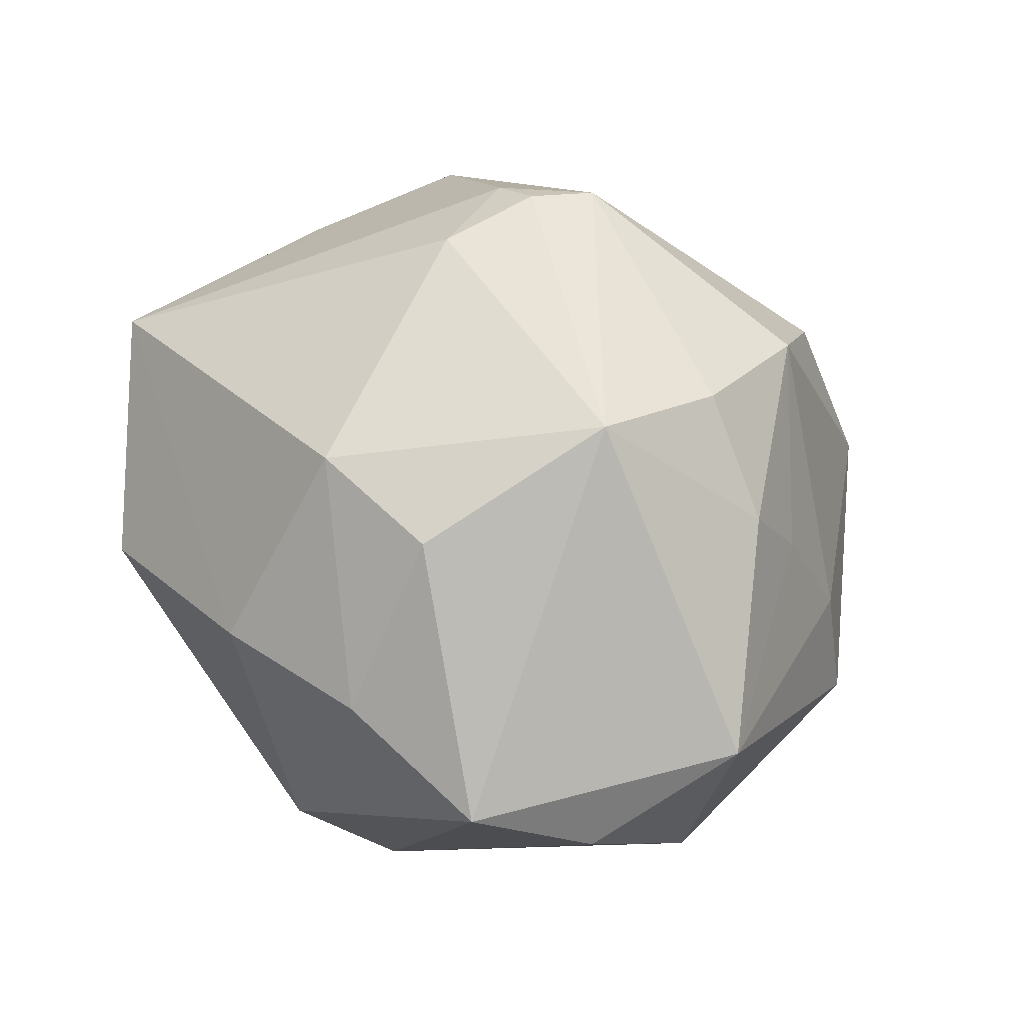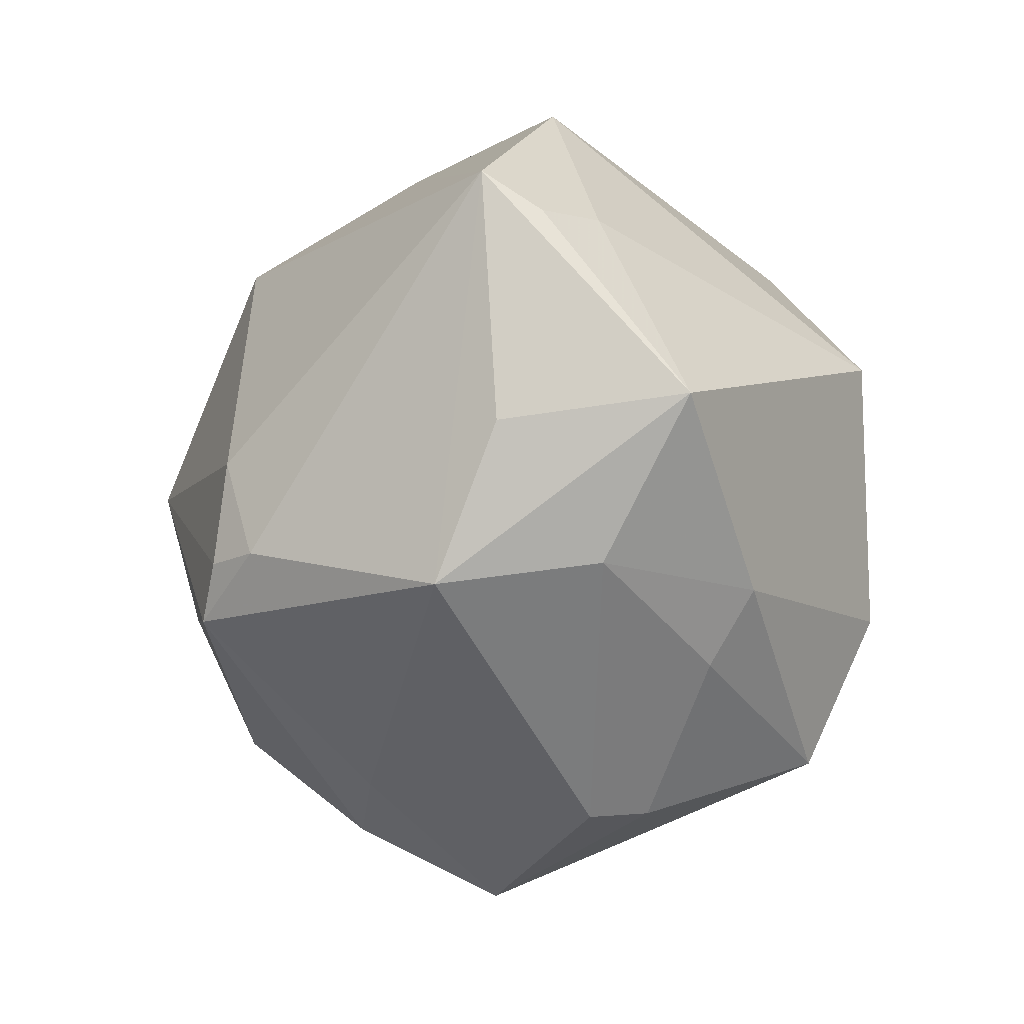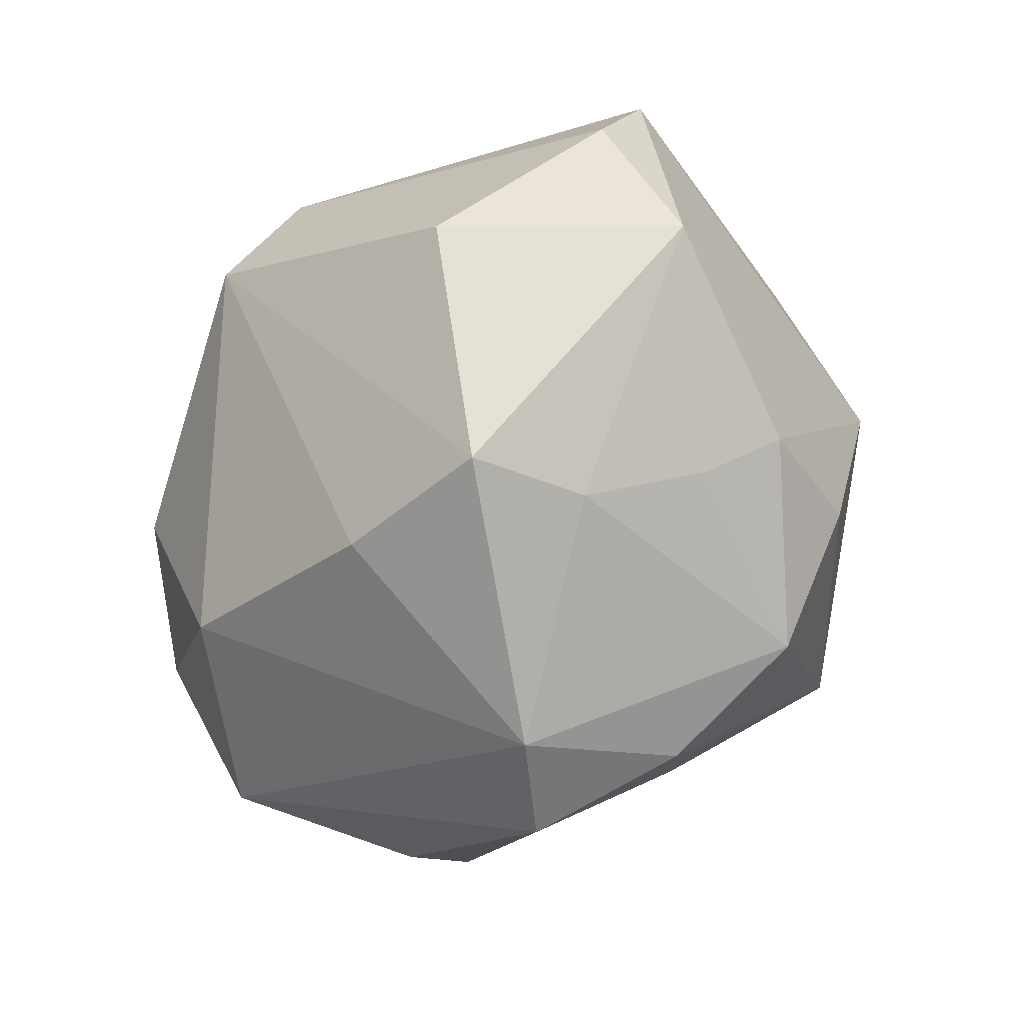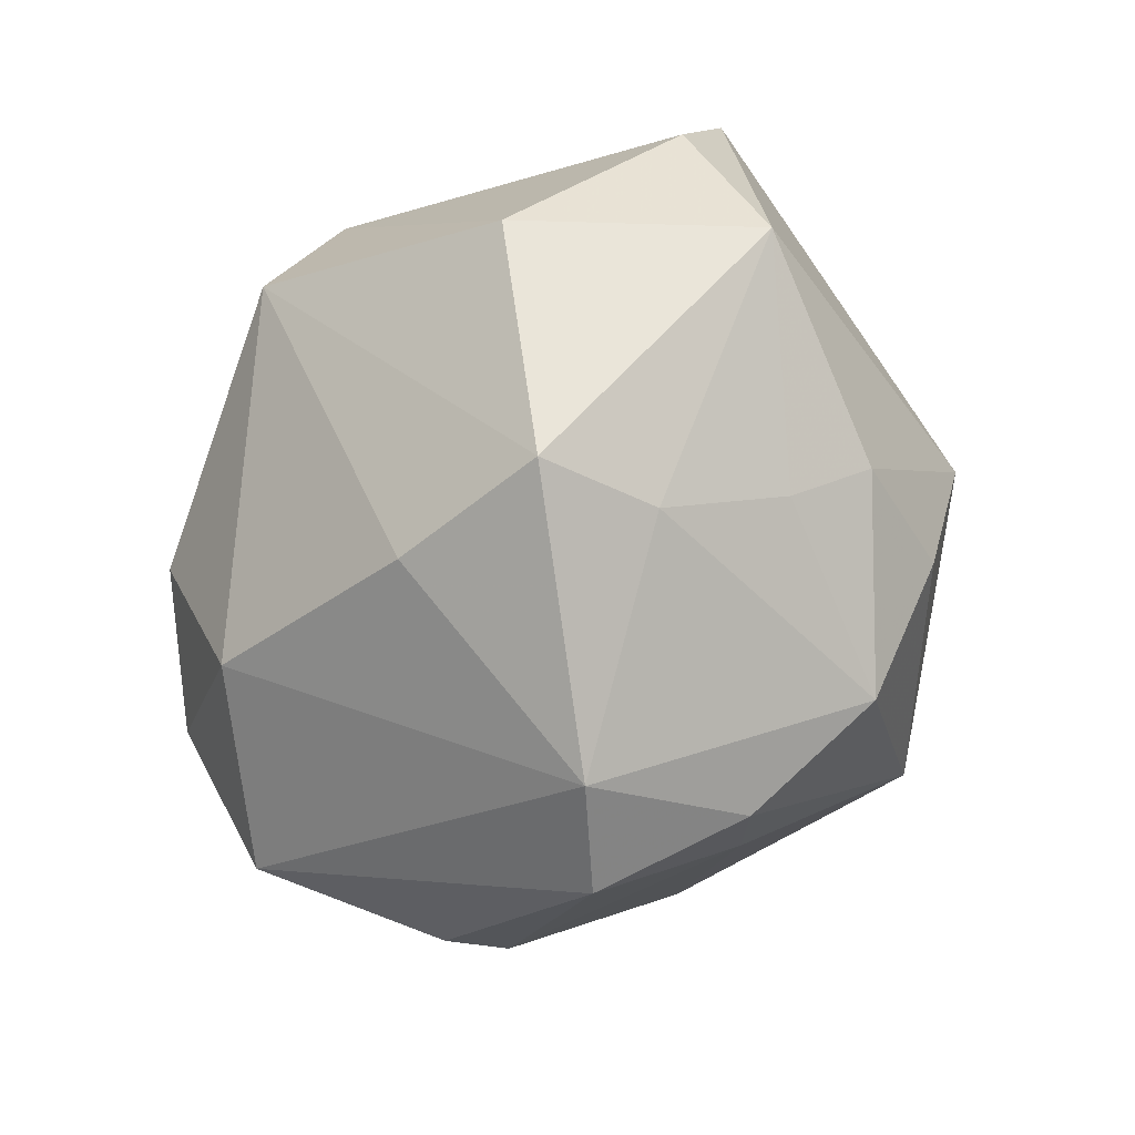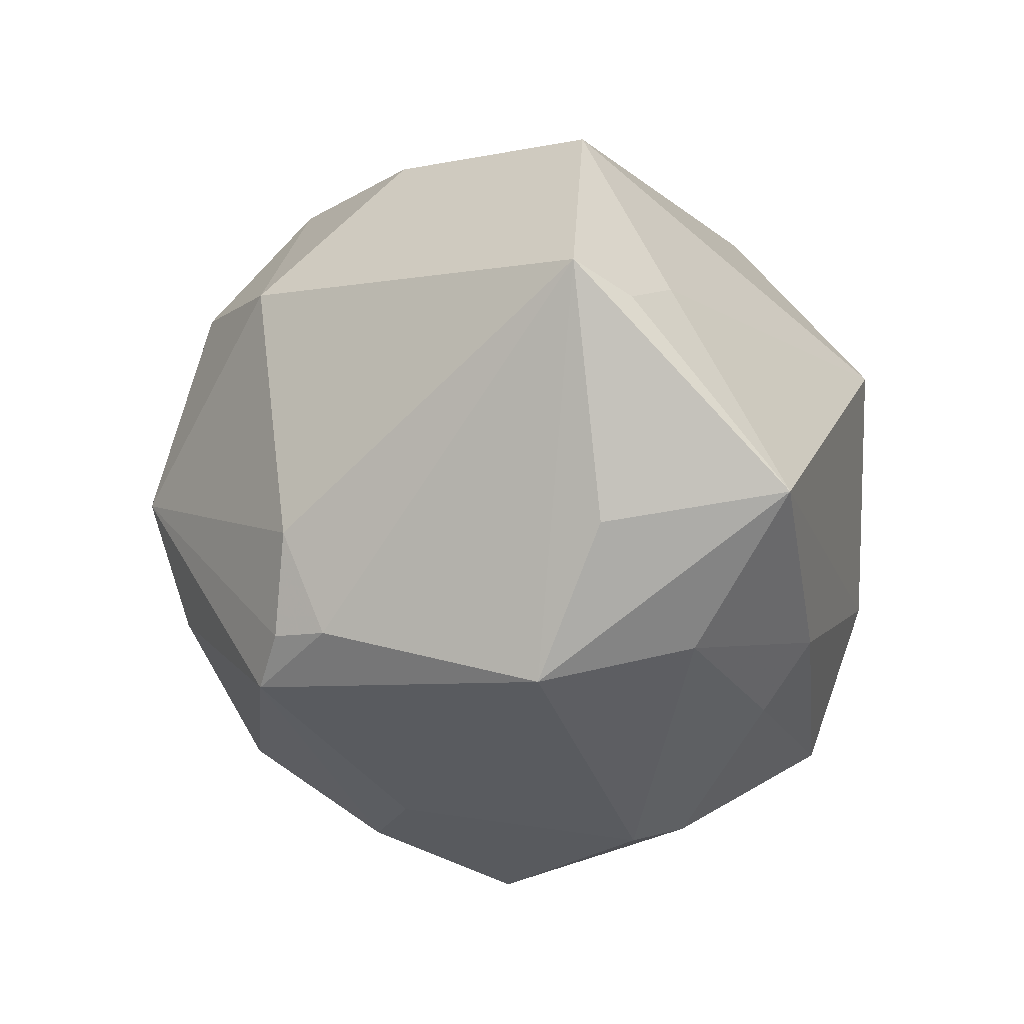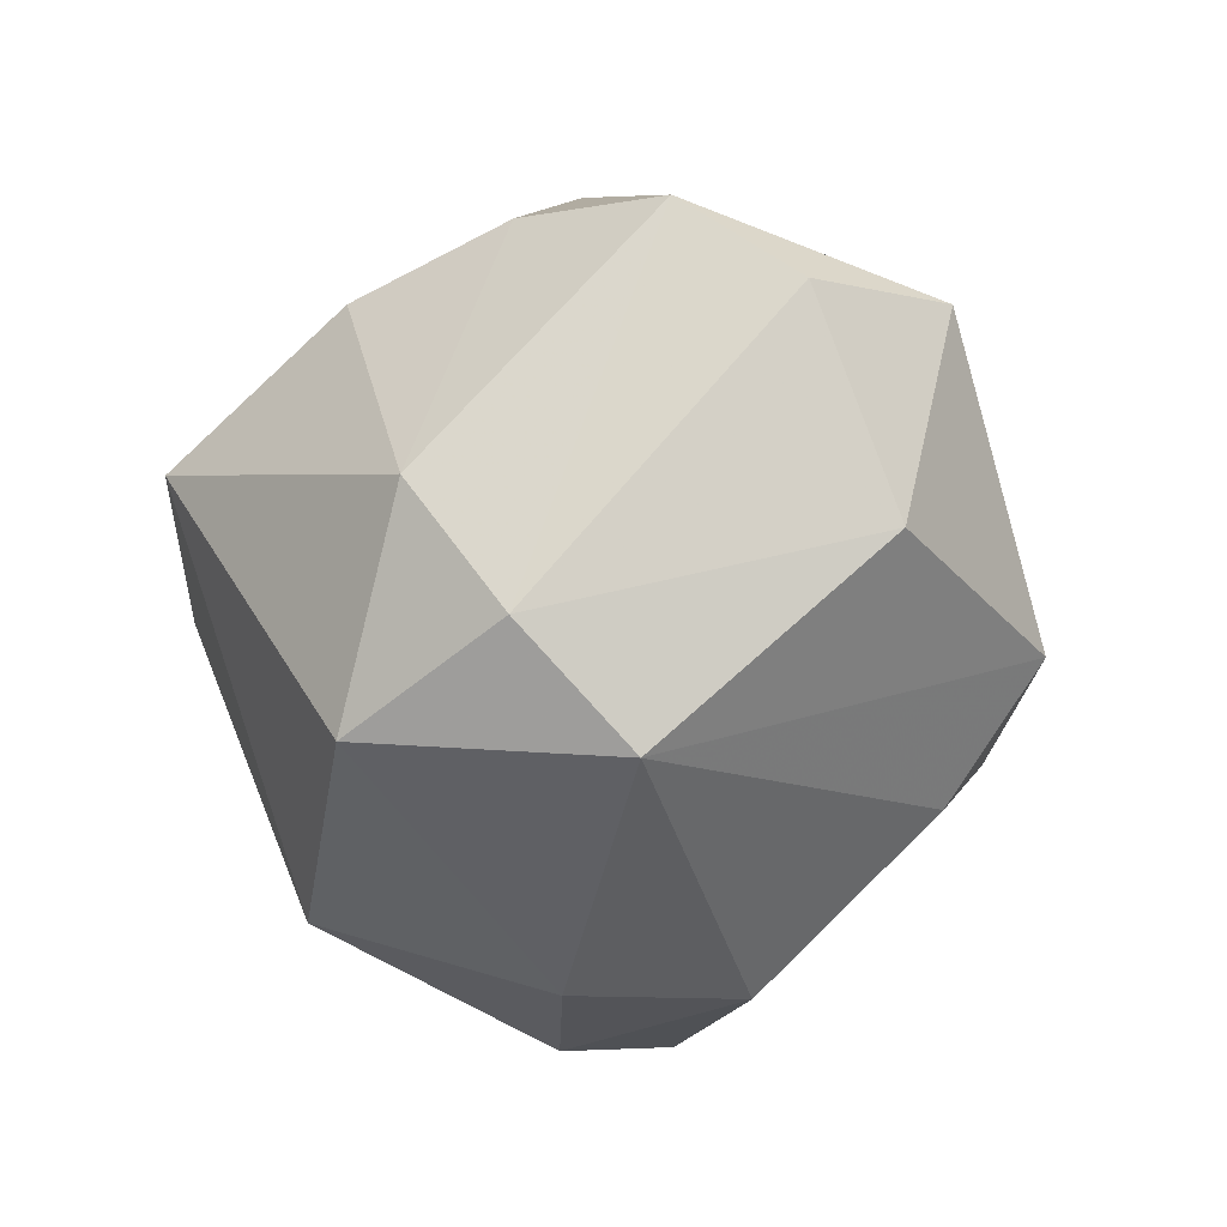
<metadata>
{"format":"obj","ext":"obj","renderer":"f3d","projection":"perspective","resolution":1024,"background":"white","views":[{"elev":44.2,"azim":-117.0,"up":"+Z"},{"elev":-1.6,"azim":63.6,"up":"+Y"},{"elev":-46.7,"azim":-107.8,"up":"+Y"},{"elev":-52.7,"azim":-110.0,"up":"+Y"},{"elev":12.7,"azim":49.1,"up":"+Y"},{"elev":-47.7,"azim":-128.0,"up":"+Z"}]}
</metadata>
<code>
v 0.04096 0.007366 0.02306
v -0.008338 -0.04959 -0.000314
v 0.02955 -0.03353 -0.02588
v 0.005338 -0.03611 0.02318
v 0.0442 -0.01184 -0.008813
v -0.004646 -0.04274 0.01994
v 0.02789 -0.03895 -0.00375
v 0.01346 -0.005504 -0.04362
v 0.04008 -0.02066 -0.005318
v 0.007865 -0.02666 -0.03679
v -0.01121 0.04267 0.0094
v -0.02474 -0.01599 0.03529
v 0.005441 -0.01569 0.04522
v -0.01818 0.009181 -0.04286
v -0.03005 0.03491 0.01058
v -0.01901 0.0258 -0.0344
v 0.03689 -0.01112 0.02883
v -0.03445 -0.03272 -0.01495
v 0.01465 -0.007497 0.04265
v -0.03496 -0.01716 0.02312
v 0.002825 0.03051 -0.03718
v -0.05269 -0.005042 0.004856
v -0.02623 0.02321 0.02934
v -0.03294 -0.02394 0.01399
v -0.01619 -0.03211 0.03047
v 0.03803 0.03194 0.01578
v 0.008472 -0.008757 0.04502
v 0.05275 0.01023 0.004713
v 0.007753 0.00334 0.04305
v 0.01522 0.04765 0.002604
v -0.01719 0.03804 -0.02082
v 0.02779 -0.01597 -0.03644
v 0.03516 0.03643 0.02215
v 0.04462 -0.008708 0.01143
v -0.04327 -0.004254 -0.02241
v -0.05073 0.0134 -0.004004
v -0.04629 0.02718 0.003113
v 0.03519 0.03166 0.006868
v 0.004326 -0.05107 0.005221
v 0.02993 0.01591 -0.03379
v -0.01723 -0.03276 -0.02423
v 0.0263 -0.03925 0.003331
v -0.03193 -0.03174 -0.0007476
v -0.02713 2.126e-05 0.03881
v -0.01086 0.02849 0.03243
f 28 32 40
f 21 30 40
f 33 30 11
f 5 32 28
f 28 34 5
f 39 42 4
f 17 34 28
f 17 42 34
f 13 4 17
f 17 4 42
f 28 40 38
f 38 40 30
f 30 33 38
f 21 14 16
f 35 18 22
f 14 18 35
f 35 16 14
f 8 40 32
f 21 40 8
f 8 14 21
f 44 37 22
f 44 23 37
f 37 23 15
f 32 5 3
f 43 24 22
f 22 18 43
f 25 24 43
f 28 33 1
f 1 17 28
f 33 17 1
f 26 33 28
f 28 38 26
f 26 38 33
f 31 16 37
f 31 15 11
f 37 15 31
f 11 30 31
f 31 30 21
f 21 16 31
f 22 37 36
f 36 35 22
f 37 16 36
f 16 35 36
f 12 25 13
f 13 44 12
f 45 29 33
f 45 33 11
f 23 44 45
f 44 29 45
f 11 15 45
f 45 15 23
f 19 17 33
f 33 29 19
f 13 17 19
f 41 18 14
f 9 3 5
f 9 5 34
f 39 4 6
f 13 25 6
f 6 4 13
f 14 8 10
f 10 41 14
f 10 8 32
f 32 3 10
f 20 44 22
f 20 12 44
f 25 12 20
f 22 24 20
f 20 24 25
f 13 19 27
f 27 19 29
f 27 44 13
f 27 29 44
f 3 9 7
f 7 42 39
f 39 3 7
f 34 42 7
f 7 9 34
f 41 10 2
f 18 41 2
f 2 3 39
f 2 10 3
f 2 43 18
f 39 6 2
f 25 43 2
f 2 6 25

</code>
